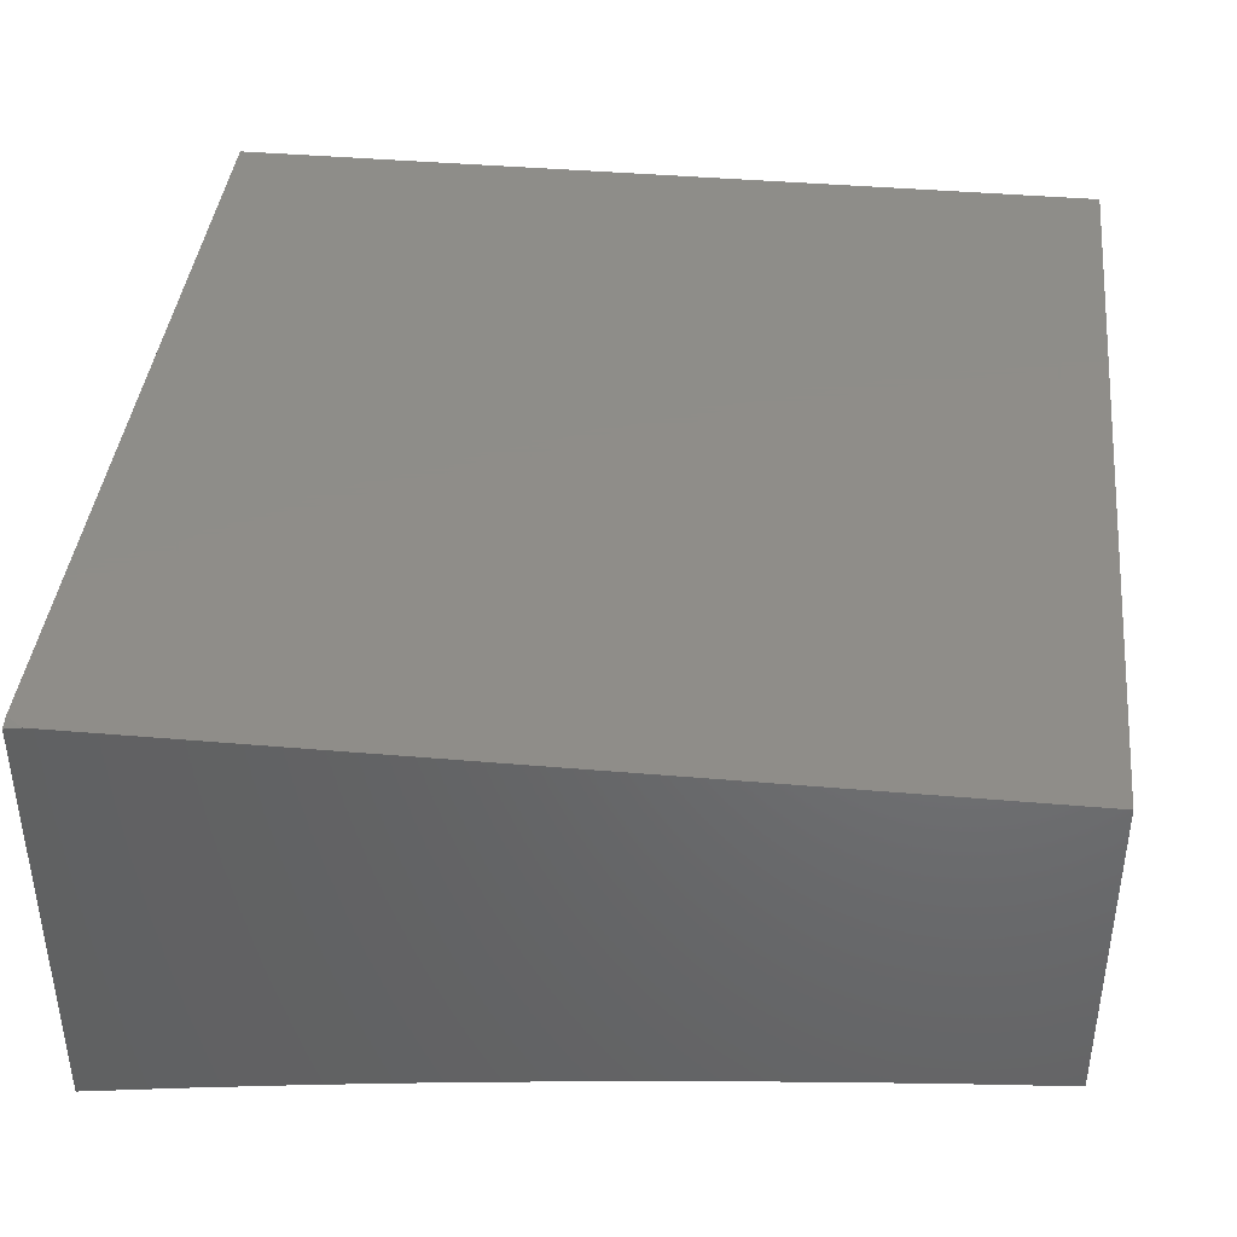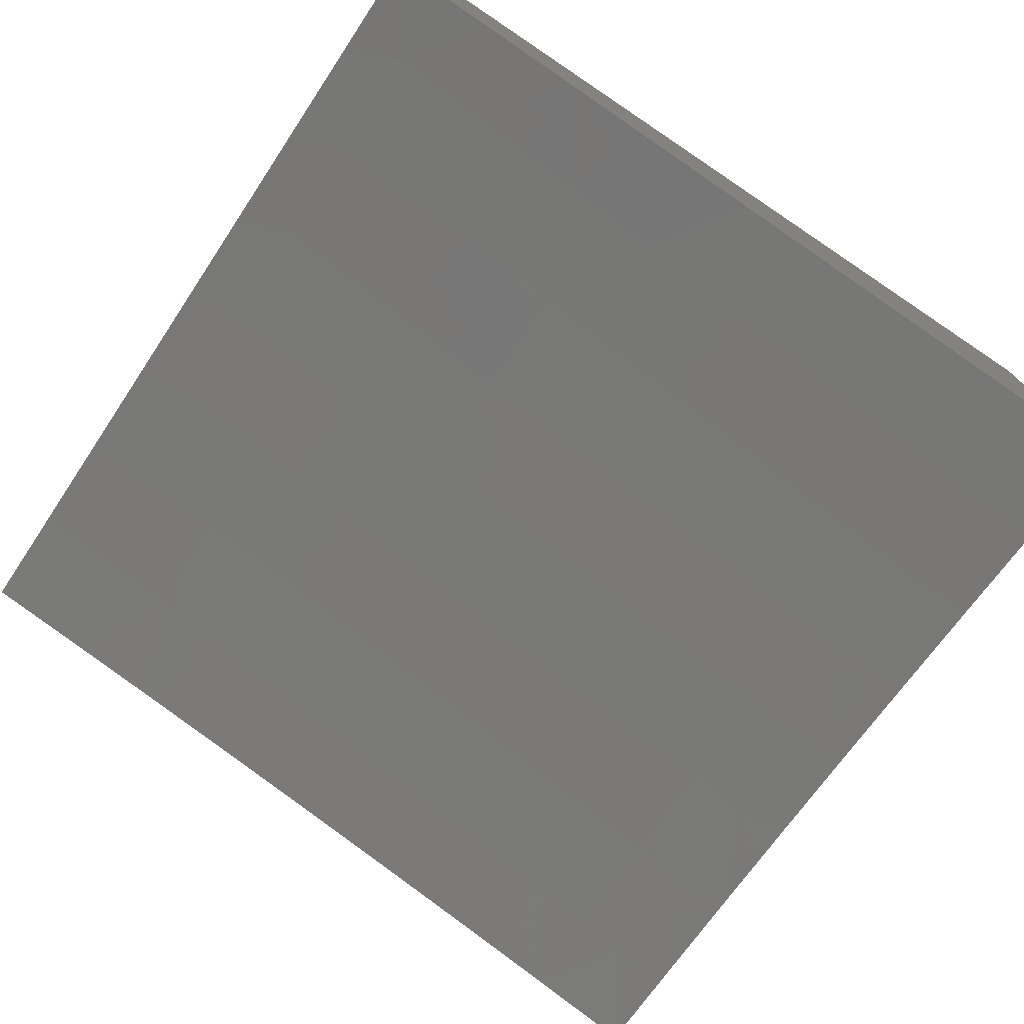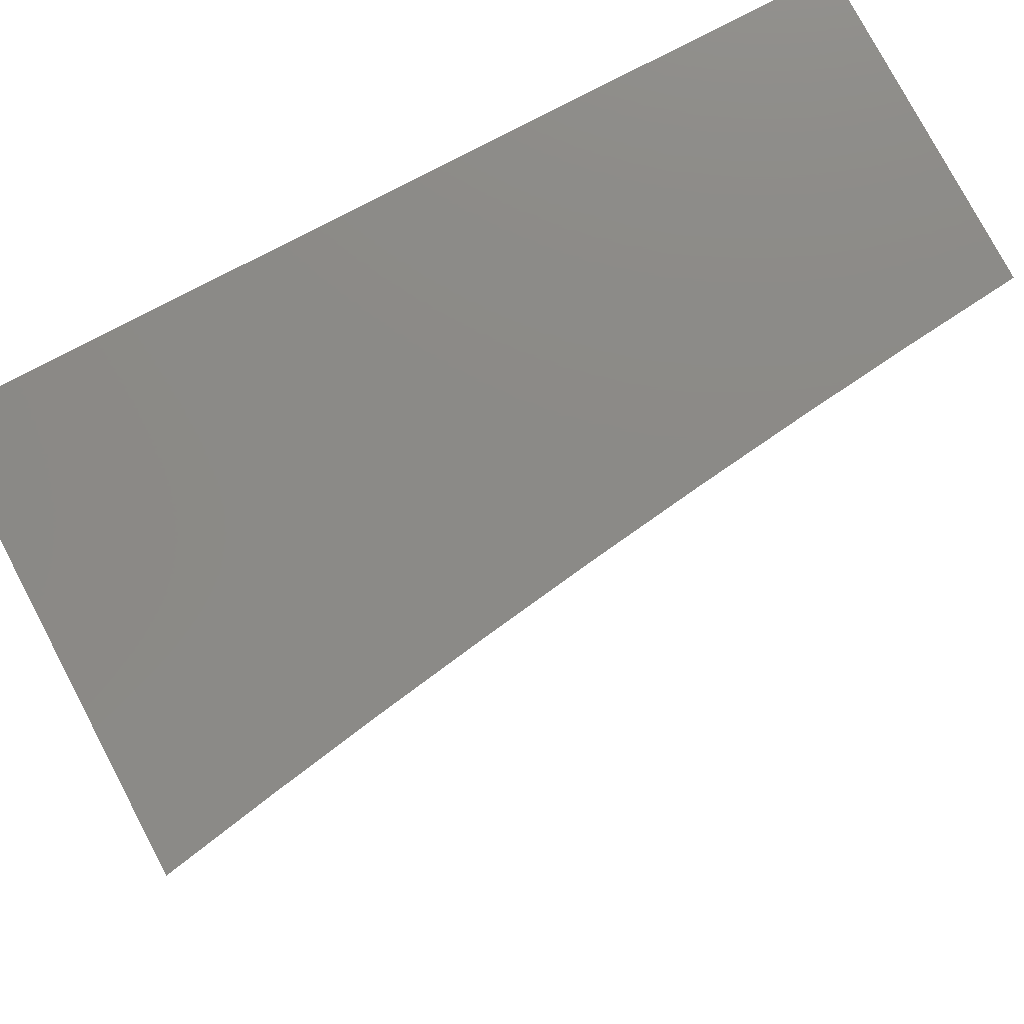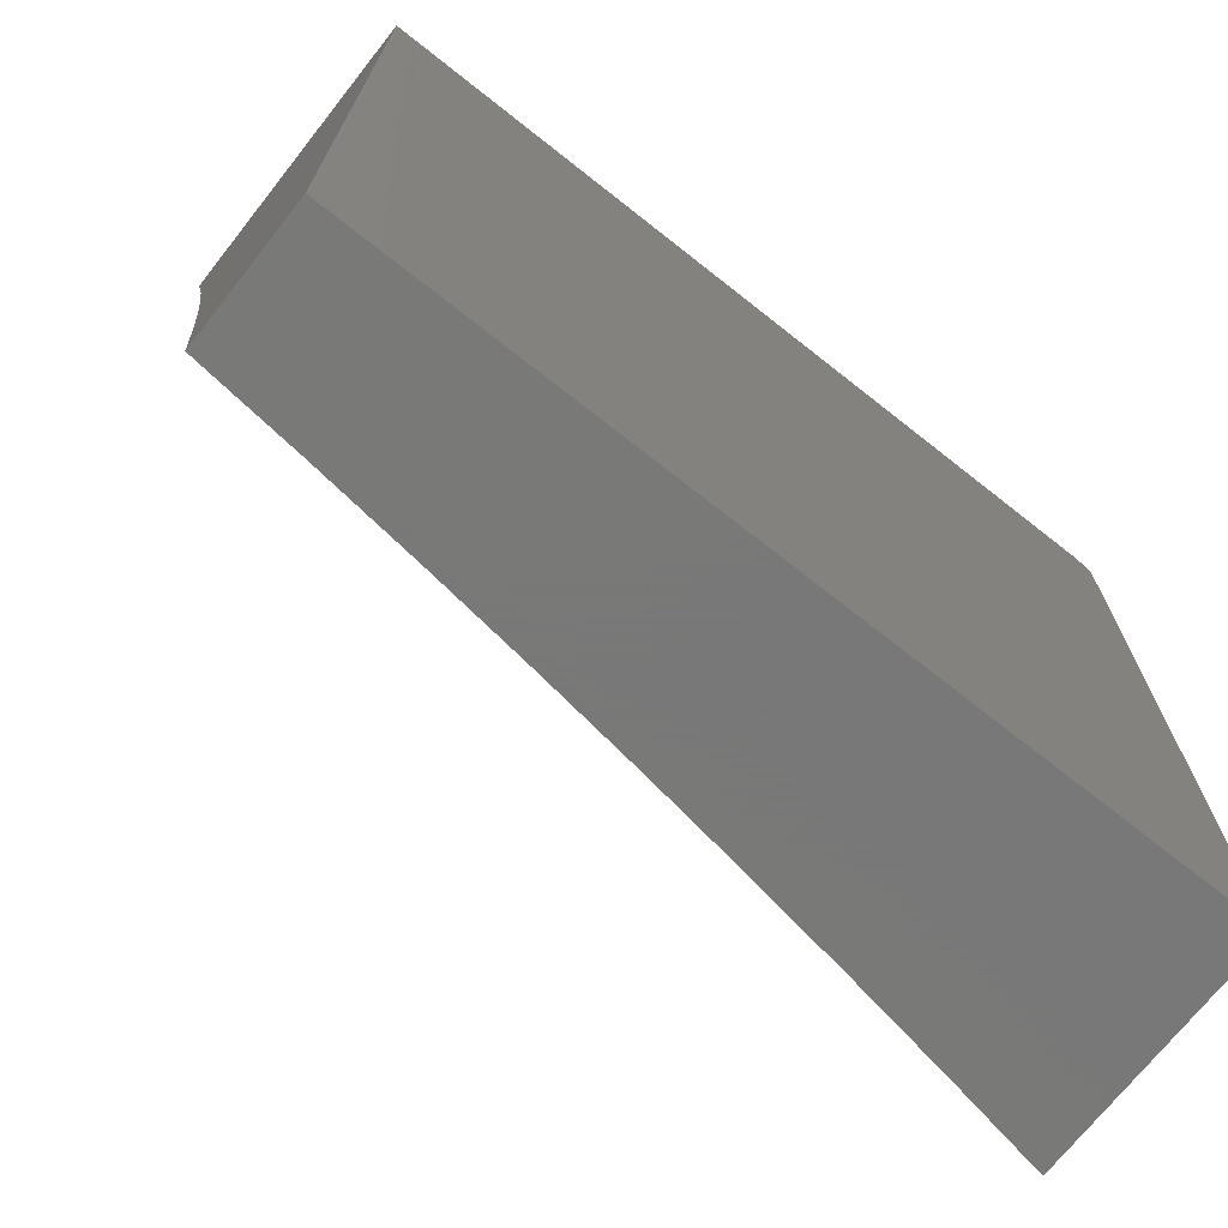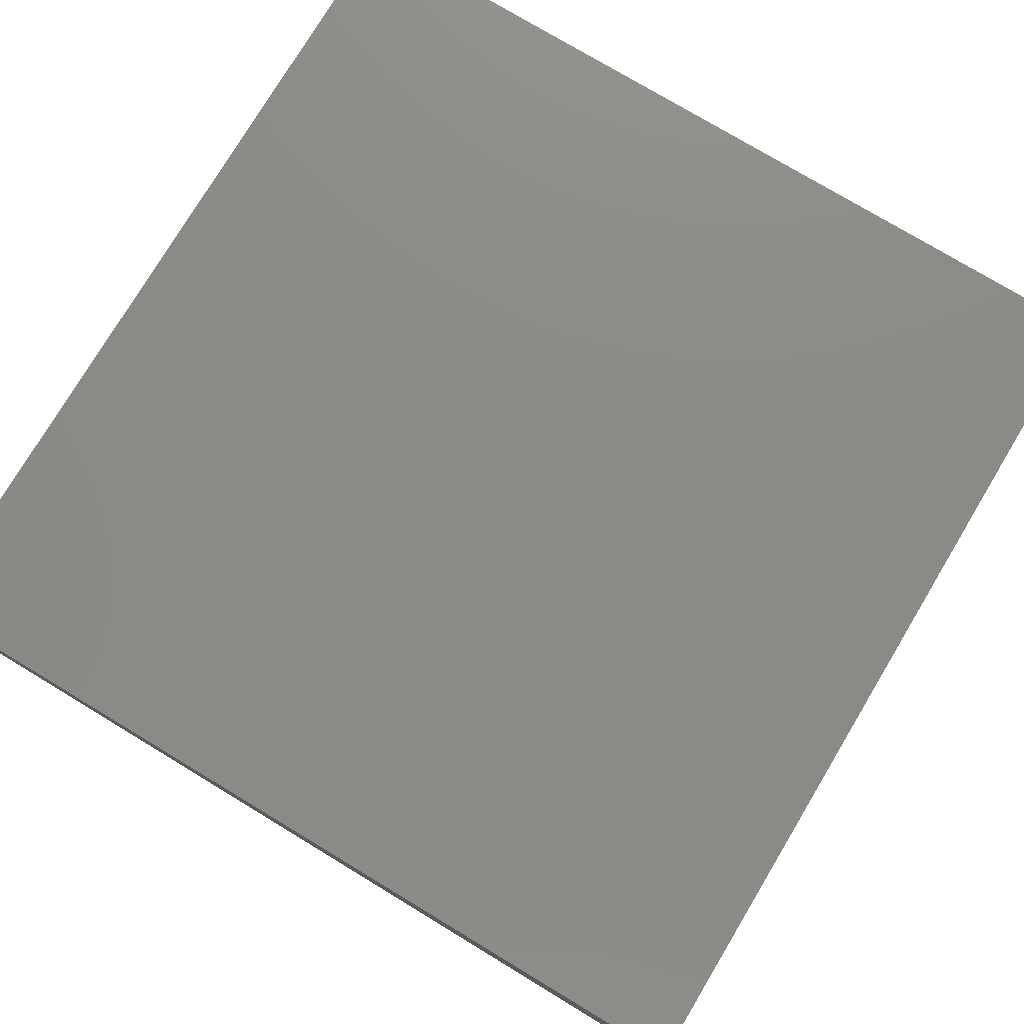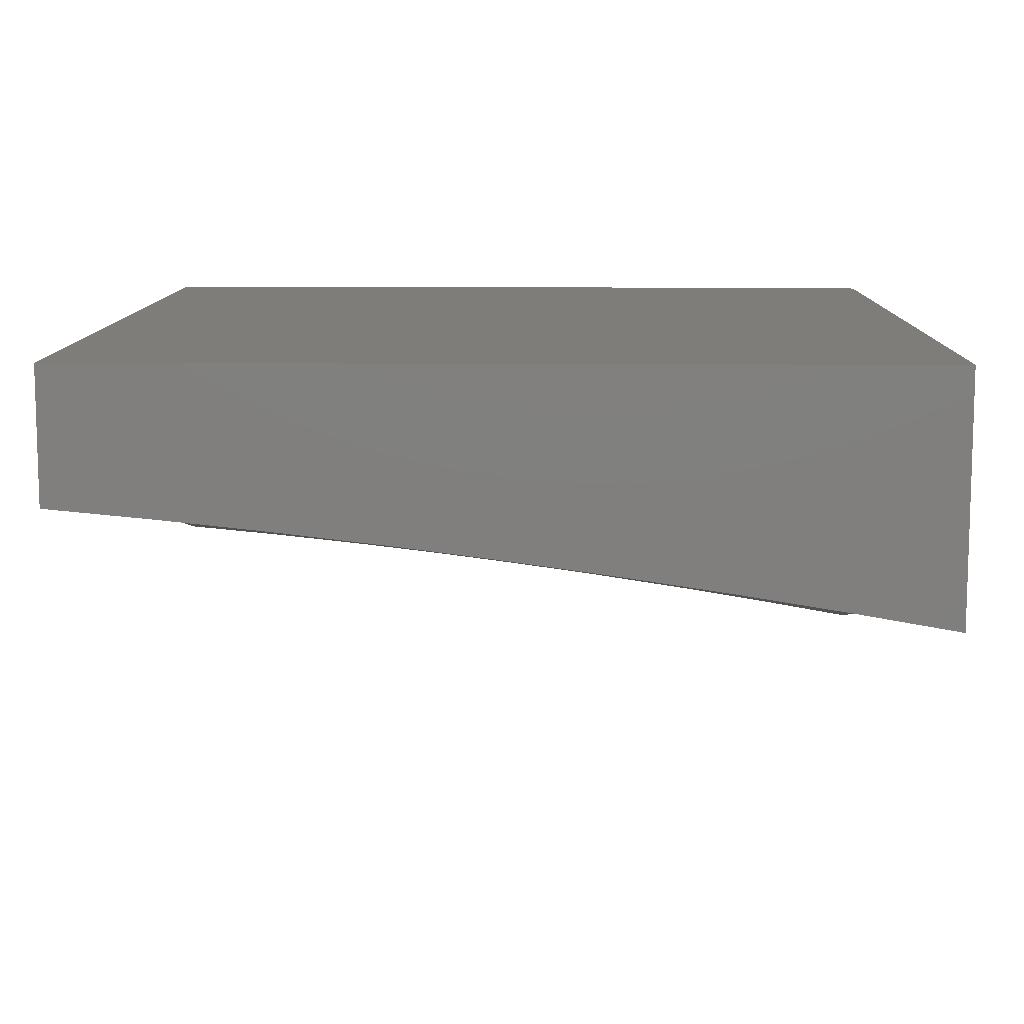
<metadata>
{"format":"stl","ext":"stl","renderer":"f3d","projection":"perspective","resolution":1024,"background":"white","views":[{"elev":40.4,"azim":6.1,"up":"+Y"},{"elev":-75.2,"azim":-123.8,"up":"+Y"},{"elev":78.0,"azim":-27.8,"up":"+Z"},{"elev":-71.5,"azim":141.7,"up":"+Z"},{"elev":77.2,"azim":-149.0,"up":"+Y"},{"elev":10.4,"azim":-178.9,"up":"+Y"}]}
</metadata>
<code>
# stl→obj: 143 verts, 282 faces
v -2 10.69 2.126
v -2 10.71 2
v -1.906 10.71 2.062
v -1.876 10.73 2
v -1.776 10.74 2.062
v -1.751 10.75 2
v -1.646 10.76 2.062
v -1.626 10.77 2
v -1.516 10.77 2.062
v -1.501 10.79 2
v -1.386 10.79 2.062
v -1.376 10.8 2
v -1.257 10.81 2.062
v -1.251 10.82 2
v -1.128 10.82 2.062
v -1.126 10.83 2
v -1 10.84 2
v -1 10.82 2.126
v -1.127 10.81 2.125
v -1.255 10.8 2.125
v -1.385 10.78 2.125
v -1.514 10.76 2.125
v -1.644 10.75 2.125
v -1.774 10.73 2.125
v -1.904 10.7 2.125
v -1.903 10.69 2.187
v -2 10.66 2.252
v -1.901 10.68 2.249
v -1.898 10.67 2.312
v -1.768 10.69 2.312
v -1.767 10.68 2.374
v -1.637 10.7 2.374
v -1.635 10.69 2.437
v -1.506 10.7 2.437
v -1.504 10.69 2.499
v -1.375 10.71 2.499
v -1.374 10.7 2.562
v -1.246 10.71 2.562
v -1.244 10.7 2.624
v -1.116 10.71 2.624
v -1.115 10.7 2.687
v -1 10.72 2.627
v -1 10.69 2.752
v -1.125 10.8 2.187
v -1 10.8 2.252
v -1.124 10.79 2.249
v -1.123 10.77 2.312
v -1.253 10.77 2.249
v -1.251 10.76 2.312
v -1.382 10.76 2.249
v -1.38 10.75 2.312
v -1.511 10.74 2.249
v -1.509 10.73 2.312
v -1.641 10.72 2.249
v -1.639 10.71 2.312
v -1.77 10.7 2.249
v -1 10.77 2.377
v -1.122 10.76 2.374
v -1.25 10.75 2.374
v -1.379 10.73 2.374
v -1.508 10.72 2.374
v -1.12 10.75 2.437
v -1 10.75 2.502
v -1.119 10.74 2.499
v -1.118 10.72 2.562
v -1.247 10.72 2.499
v -1 10.66 2.876
v -1.112 10.67 2.812
v -1.113 10.68 2.749
v -1.242 10.68 2.687
v -1.372 10.68 2.624
v -1.502 10.68 2.562
v -1.633 10.67 2.499
v -1.764 10.67 2.437
v -1.896 10.66 2.374
v -2 10.64 2.377
v -1 10.63 3
v -1.109 10.64 2.937
v -1.11 10.65 2.875
v -1.239 10.65 2.812
v -1.241 10.67 2.749
v -1.368 10.65 2.749
v -1.37 10.67 2.687
v -1.498 10.65 2.687
v -1.5 10.67 2.624
v -1.629 10.65 2.624
v -1.631 10.66 2.562
v -1.76 10.64 2.562
v -1.762 10.65 2.499
v -1.892 10.63 2.499
v -1.894 10.65 2.437
v -2 10.61 2.502
v -1.126 10.62 3
v -1.236 10.62 2.937
v -1.237 10.64 2.875
v -1.365 10.62 2.875
v -1.367 10.64 2.812
v -1.494 10.62 2.812
v -1.496 10.64 2.749
v -1.625 10.62 2.749
v -1.627 10.63 2.687
v -1.756 10.61 2.687
v -1.758 10.63 2.624
v -1.887 10.61 2.624
v -1.89 10.62 2.562
v -2 10.59 2.627
v -1.251 10.61 3
v -1.363 10.61 2.937
v -1.492 10.61 2.875
v -1.623 10.61 2.812
v -1.753 10.6 2.749
v -1.885 10.59 2.687
v -1.376 10.59 3
v -1.49 10.59 2.937
v -1.62 10.59 2.875
v -1.751 10.59 2.812
v -1.882 10.58 2.749
v -2 10.56 2.752
v -1.502 10.58 3
v -1.618 10.58 2.937
v -1.749 10.57 2.875
v -1.88 10.56 2.812
v -1.626 10.56 3
v -1.746 10.56 2.937
v -1.877 10.55 2.875
v -2 10.53 2.876
v -1.751 10.54 3
v -1.874 10.53 2.937
v -1.876 10.52 3
v -2 10.5 3
v -1.772 10.71 2.187
v -1.642 10.73 2.187
v -1.513 10.75 2.187
v -1.383 10.77 2.187
v -1.254 10.78 2.187
v -1.377 10.72 2.437
v -1.249 10.74 2.437
v -2 11 3
v -1.981 11 3
v -2 11 2.987
v -1 11 3
v -1 11 2
v -2 11 2
f 1 2 3
f 3 2 4
f 3 4 5
f 5 4 6
f 5 6 7
f 7 6 8
f 7 8 9
f 9 8 10
f 9 10 11
f 11 10 12
f 11 12 13
f 13 12 14
f 13 14 15
f 15 14 16
f 15 16 17
f 17 18 15
f 15 18 19
f 15 19 13
f 13 19 20
f 13 20 11
f 11 20 21
f 11 21 9
f 9 21 22
f 9 22 7
f 7 22 23
f 7 23 5
f 5 23 24
f 5 24 3
f 3 24 25
f 3 25 1
f 1 25 26
f 1 26 27
f 27 26 28
f 27 28 29
f 29 28 30
f 29 30 31
f 31 30 32
f 31 32 33
f 33 32 34
f 33 34 35
f 35 34 36
f 35 36 37
f 37 36 38
f 37 38 39
f 39 38 40
f 39 40 41
f 41 40 42
f 41 42 43
f 19 18 44
f 44 18 45
f 44 45 46
f 46 45 47
f 46 47 48
f 48 47 49
f 48 49 50
f 50 49 51
f 50 51 52
f 52 51 53
f 52 53 54
f 54 53 55
f 54 55 56
f 56 55 30
f 56 30 28
f 45 57 47
f 47 57 58
f 47 58 49
f 49 58 59
f 49 59 51
f 51 59 60
f 51 60 53
f 53 60 61
f 53 61 55
f 55 61 32
f 55 32 30
f 58 57 62
f 62 57 63
f 62 63 64
f 64 63 65
f 64 65 66
f 66 65 38
f 66 38 36
f 63 42 65
f 65 42 40
f 65 40 38
f 67 68 43
f 43 68 69
f 43 69 41
f 41 69 70
f 41 70 39
f 39 70 71
f 39 71 37
f 37 71 72
f 37 72 35
f 35 72 73
f 35 73 33
f 33 73 74
f 33 74 31
f 31 74 75
f 31 75 29
f 29 75 76
f 29 76 27
f 77 78 67
f 67 78 79
f 67 79 68
f 68 79 80
f 68 80 81
f 81 80 82
f 81 82 83
f 83 82 84
f 83 84 85
f 85 84 86
f 85 86 87
f 87 86 88
f 87 88 89
f 89 88 90
f 89 90 91
f 91 90 92
f 91 92 76
f 77 93 78
f 78 93 94
f 78 94 95
f 95 94 96
f 95 96 97
f 97 96 98
f 97 98 99
f 99 98 100
f 99 100 101
f 101 100 102
f 101 102 103
f 103 102 104
f 103 104 105
f 105 104 106
f 105 106 92
f 93 107 94
f 94 107 108
f 94 108 96
f 96 108 109
f 96 109 98
f 98 109 110
f 98 110 100
f 100 110 111
f 100 111 102
f 102 111 112
f 102 112 104
f 104 112 106
f 107 113 108
f 108 113 114
f 108 114 109
f 109 114 115
f 109 115 110
f 110 115 116
f 110 116 111
f 111 116 117
f 111 117 112
f 112 117 118
f 112 118 106
f 113 119 114
f 114 119 120
f 114 120 115
f 115 120 121
f 115 121 116
f 116 121 122
f 116 122 117
f 117 122 118
f 119 123 120
f 120 123 124
f 120 124 121
f 121 124 125
f 121 125 122
f 122 125 126
f 122 126 118
f 123 127 124
f 124 127 128
f 124 128 125
f 125 128 126
f 127 129 128
f 128 129 130
f 128 130 126
f 56 28 26
f 26 25 131
f 131 25 24
f 131 24 132
f 132 24 23
f 132 23 133
f 133 23 22
f 133 22 134
f 134 22 21
f 134 21 135
f 135 21 20
f 135 20 44
f 44 20 19
f 91 76 75
f 105 92 90
f 89 91 74
f 74 91 75
f 103 105 88
f 88 105 90
f 54 56 131
f 131 56 26
f 54 131 132
f 87 89 73
f 73 89 74
f 101 103 86
f 86 103 88
f 52 54 132
f 52 132 133
f 34 32 61
f 85 87 72
f 72 87 73
f 99 101 84
f 84 101 86
f 50 52 133
f 50 133 134
f 34 61 136
f 136 61 60
f 136 60 137
f 137 60 59
f 137 59 62
f 62 59 58
f 83 85 71
f 71 85 72
f 97 99 82
f 82 99 84
f 48 50 134
f 48 134 135
f 66 36 136
f 136 36 34
f 66 136 137
f 81 83 70
f 70 83 71
f 95 97 80
f 80 97 82
f 46 48 135
f 46 135 44
f 64 66 137
f 64 137 62
f 68 81 69
f 69 81 70
f 78 95 79
f 79 95 80
f 138 139 140
f 77 67 141
f 141 67 43
f 141 43 42
f 42 63 141
f 141 63 57
f 141 57 45
f 141 45 142
f 142 45 18
f 142 18 17
f 17 16 142
f 142 16 14
f 142 14 143
f 143 14 12
f 143 12 10
f 10 8 143
f 143 8 6
f 143 6 4
f 4 2 143
f 140 139 143
f 143 139 142
f 142 139 141
f 130 129 138
f 138 129 127
f 138 127 139
f 139 127 123
f 139 123 119
f 119 113 139
f 139 113 141
f 141 113 107
f 141 107 93
f 93 77 141
f 2 1 143
f 143 1 27
f 143 27 140
f 140 27 76
f 140 76 92
f 92 106 140
f 140 106 138
f 138 106 118
f 138 118 126
f 126 130 138

</code>
